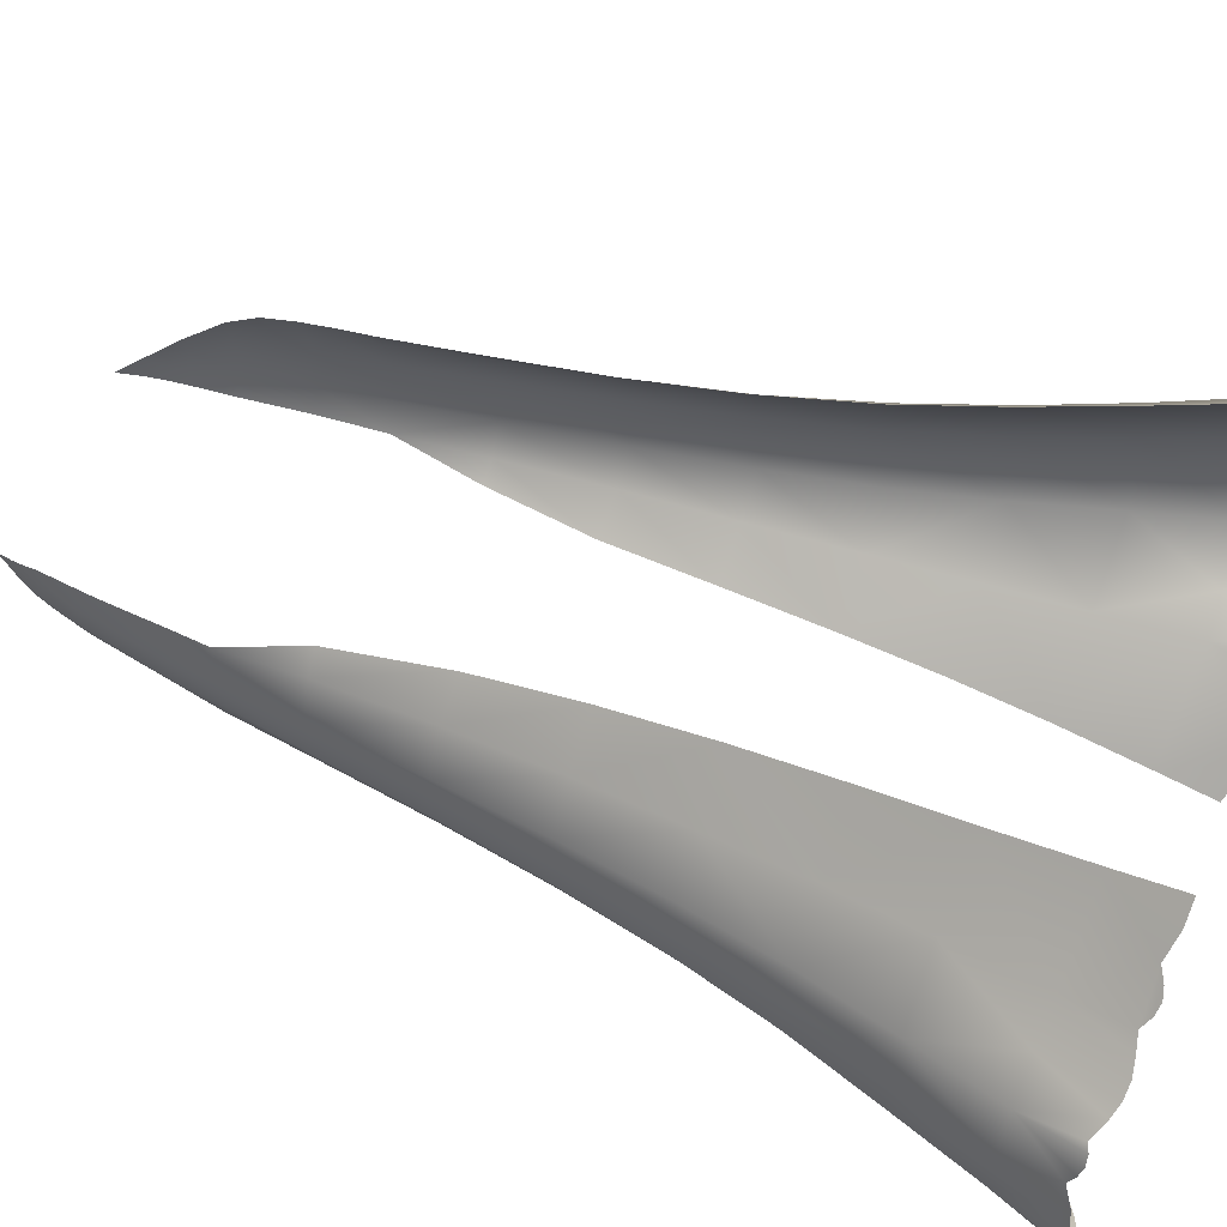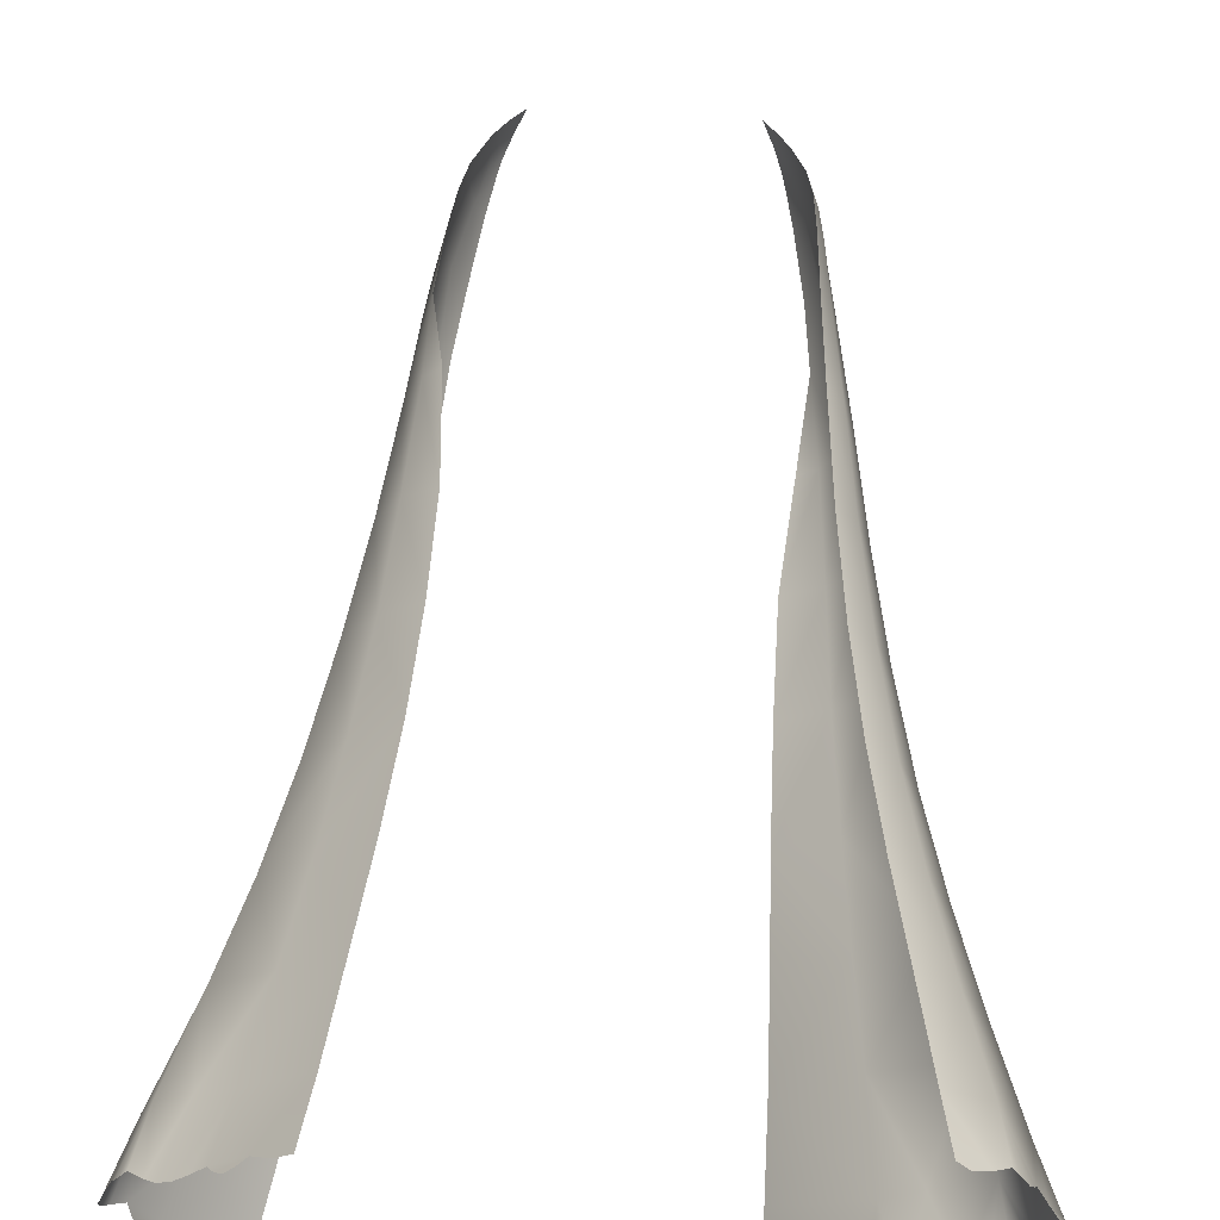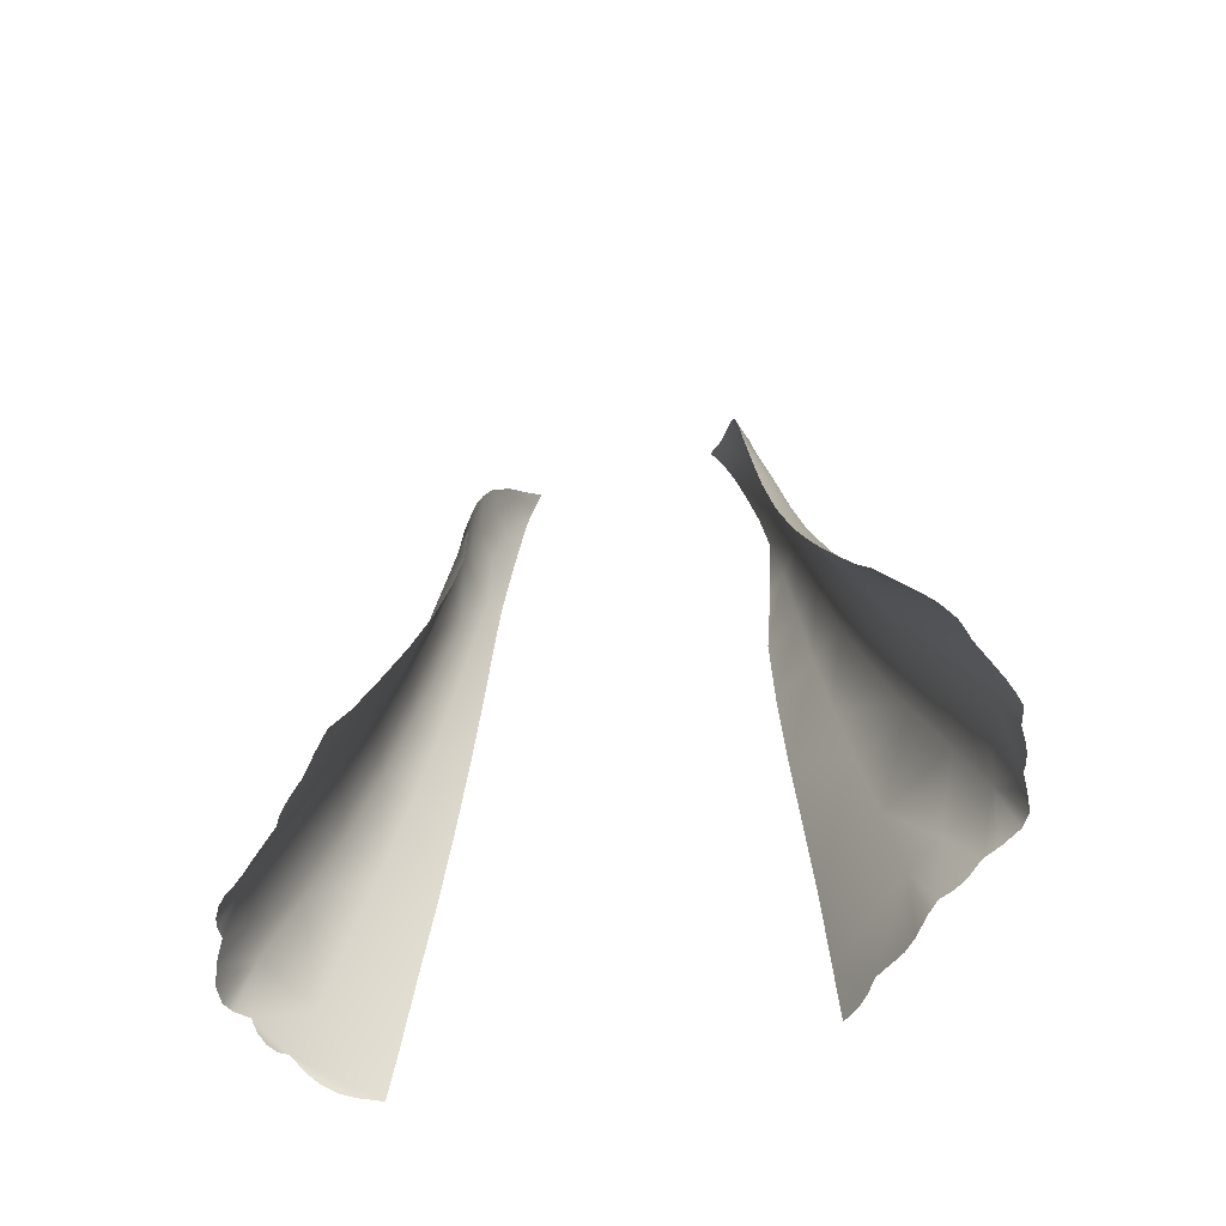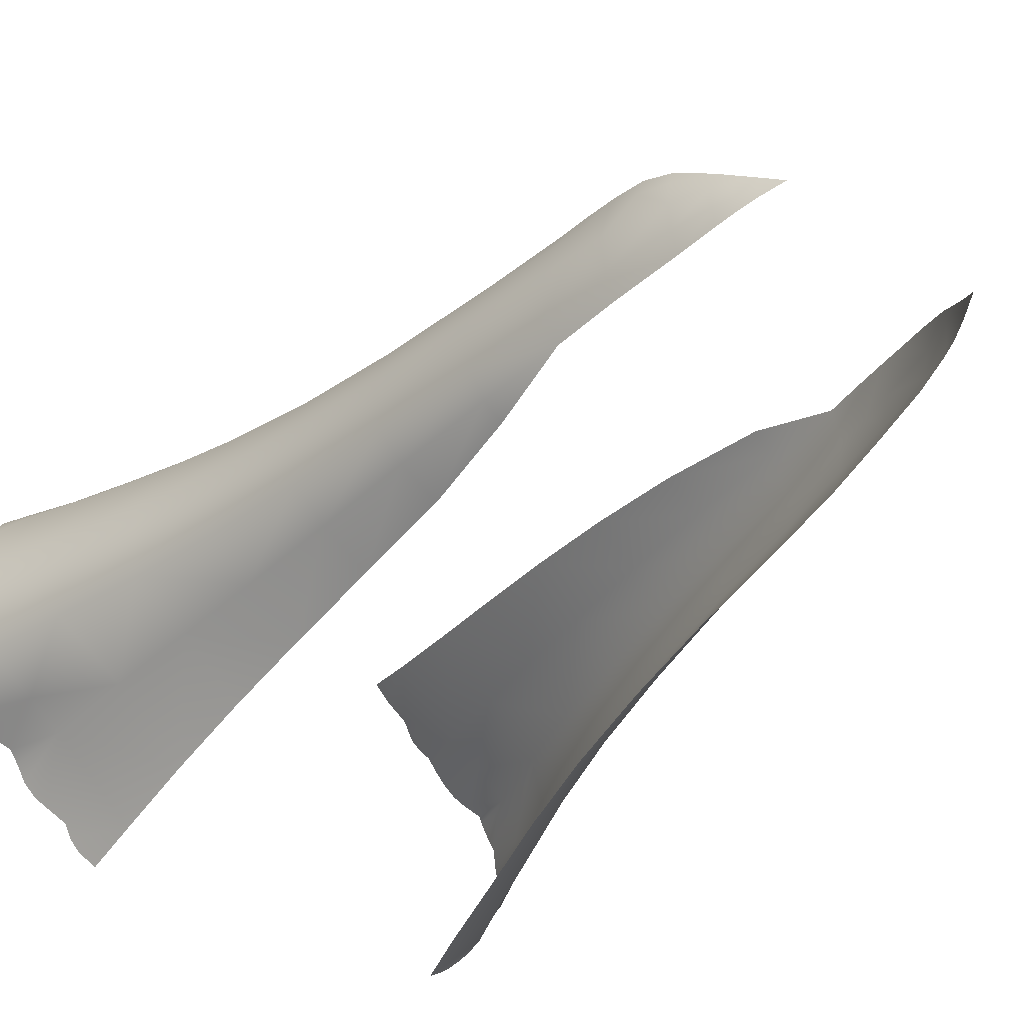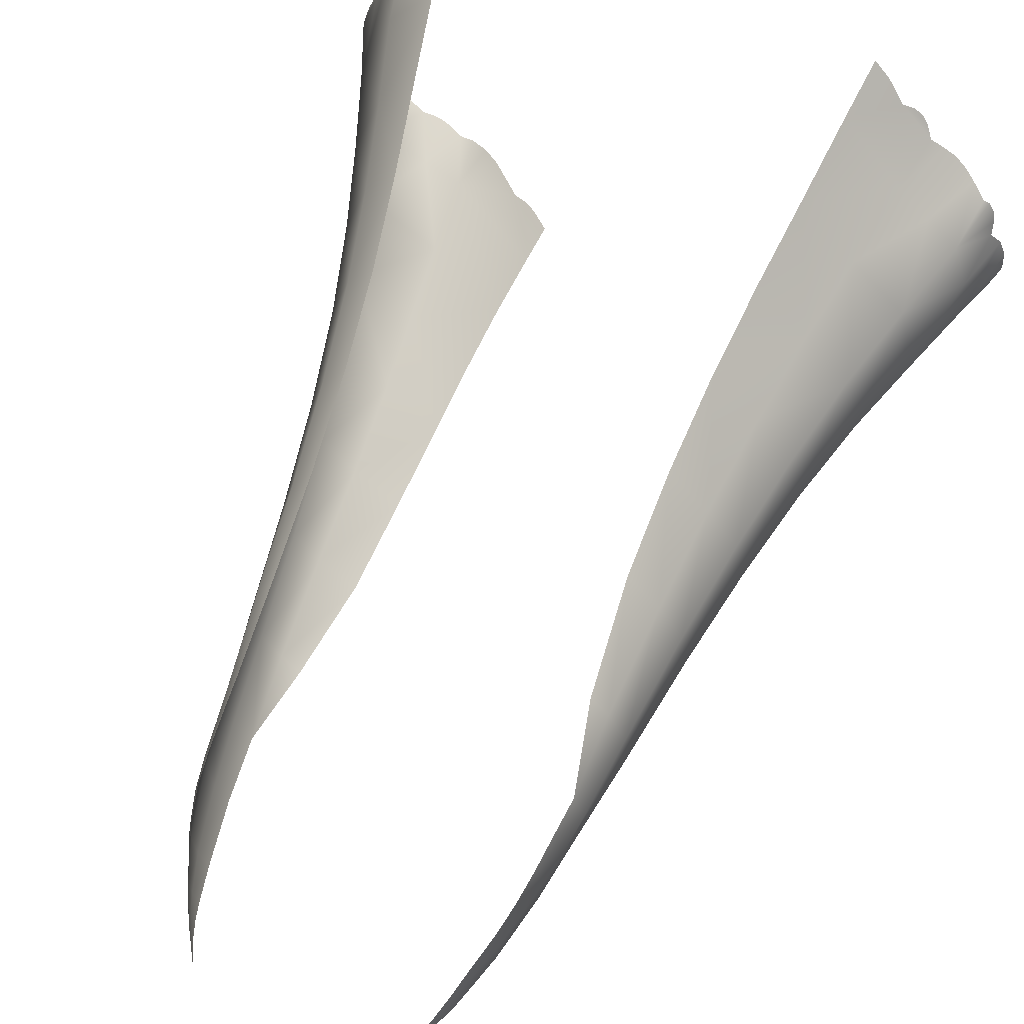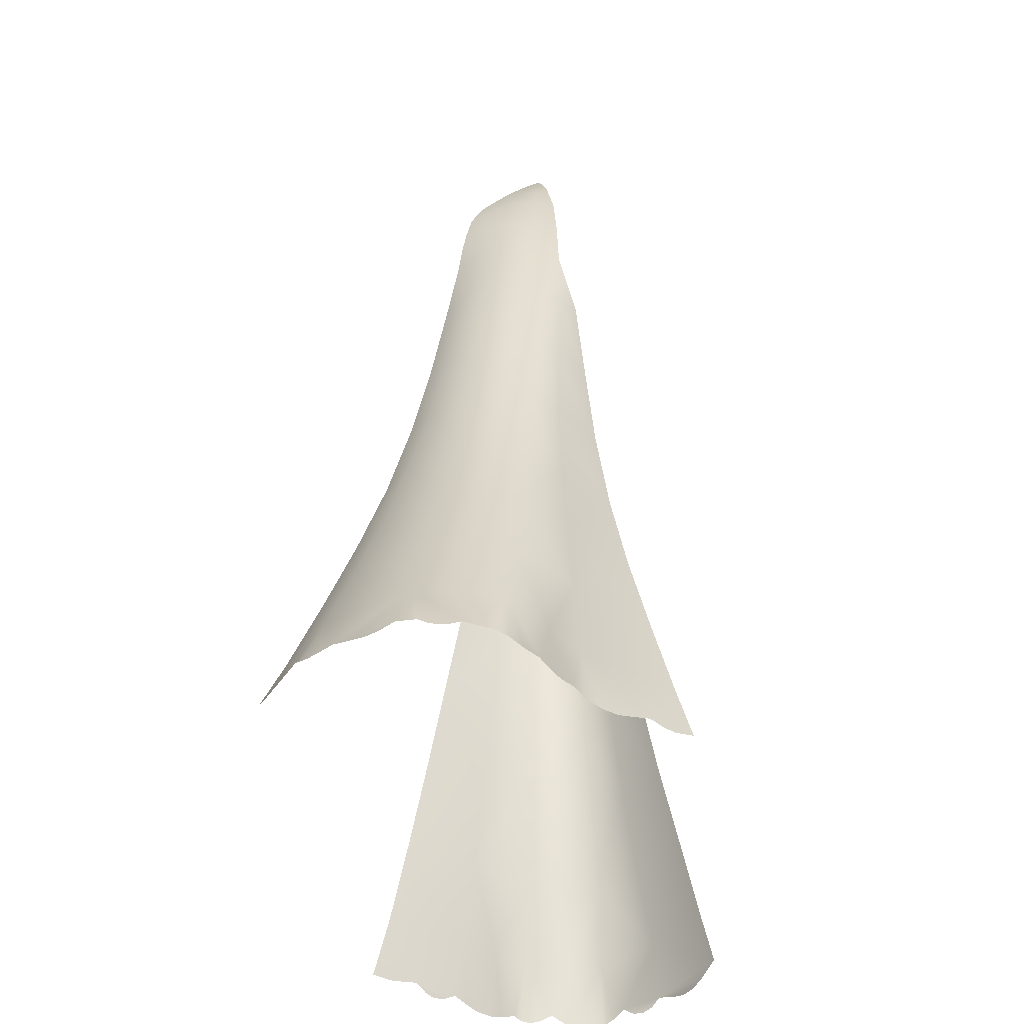
<metadata>
{"format":"obj","ext":"obj","renderer":"f3d","projection":"perspective","resolution":1024,"background":"white","views":[{"elev":54.7,"azim":112.5,"up":"+Y"},{"elev":64.9,"azim":-176.7,"up":"+Y"},{"elev":-65.4,"azim":-165.1,"up":"+Z"},{"elev":-40.8,"azim":-36.9,"up":"+Y"},{"elev":57.1,"azim":21.0,"up":"+Y"},{"elev":-45.2,"azim":-80.8,"up":"+Z"}]}
</metadata>
<code>
g SeparateMesh_NPC_Orchidea_Model_Orchidea_Body_T
v -0.2459 0.2229 0.1655
v -0.2357 0.2303 0.169
v -0.2266 0.2122 0.2201
v -0.2615 0.2059 0.1705
v -0.2754 0.189 0.1781
v -0.2679 0.1696 0.2255
v -0.2813 0.1825 0.1744
v -0.288 0.174 0.171
v -0.2922 0.1618 0.1737
v -0.2946 0.152 0.1773
v -0.2997 0.08588 0.2272
v -0.3055 0.132 0.1701
v -0.2464 0.1502 0.3051
v -0.2112 0.1866 0.3051
v -0.1953 0.1637 0.3892
v -0.3203 0.09243 0.1723
v -0.3166 0.1076 0.1669
v -0.3119 0.1198 0.1664
v -0.3157 0.07499 0.1764
v -0.2246 0.1318 0.3904
v -0.2733 0.0776 0.3053
v -0.2049 0.1147 0.4797
v -0.1798 0.1415 0.4804
v -0.1666 0.1228 0.5768
v -0.2868 0.003531 0.222
v -0.3094 0.03736 0.1742
v -0.3091 0.02516 0.1684
v -0.3128 0.04737 0.1698
v -0.3158 0.06621 0.1712
v -0.315 0.05682 0.1686
v -0.3073 0.01026 0.1631
v -0.2987 -0.0005151 0.1609
v -0.2819 -0.01088 0.1611
v -0.2651 -0.02086 0.1644
v -0.2408 -0.02681 0.2184
v -0.2556 -0.02747 0.1597
v -0.247 -0.03312 0.1576
v -0.2379 -0.03853 0.1582
v -0.2268 -0.04475 0.1613
v -0.2077 -0.04865 0.2158
v -0.2157 -0.05288 0.1559
v -0.2043 -0.06619 0.1518
v -0.1931 -0.07798 0.1529
v -0.184 -0.08661 0.1576
v -0.166 -0.1037 0.1674
v -0.2641 0.001838 0.3039
v -0.1324 -0.1251 0.225
v -0.1573 -0.1141 0.1632
v -0.1478 -0.1244 0.1633
v -0.1332 -0.1386 0.1703
v -0.1314 -0.1064 0.3076
v -0.1972 -0.04308 0.3046
v -0.2466 0.06907 0.3914
v -0.1854 -0.03717 0.392
v -0.1286 -0.08818 0.3941
v -0.1255 -0.07326 0.4814
v -0.2386 0.001027 0.391
v -0.2233 0.06057 0.4799
v -0.1746 -0.03264 0.4788
v -0.1884 0.09725 0.5767
v -0.1562 0.1076 0.6754
v -0.216 0.0002793 0.4799
v -0.1649 -0.0297 0.577
v -0.1232 -0.06133 0.579
v -0.2028 0.05263 0.5772
v -0.1745 0.08432 0.6758
v -0.1479 0.09383 0.7809
v -0.1963 -0.0005566 0.5772
v -0.1577 -0.02966 0.6775
v -0.1231 -0.05338 0.6792
v -0.1622 0.07316 0.7808
v -0.1416 0.08336 0.8673
v -0.186 0.04524 0.6766
v -0.1801 -0.002432 0.6766
v -0.1497 -0.03164 0.7788
v -0.1328 -0.04631 0.7803
v -0.1405 -0.03034 0.8619
v -0.1655 -0.004927 0.78
v -0.1713 0.0378 0.7809
v -0.1516 0.06251 0.8663
v -0.1393 0.08061 0.9004
v -0.1542 -0.005671 0.8633
v -0.1581 0.03311 0.8646
v -0.1478 0.05884 0.8984
v -0.137 0.07662 0.9321
v -0.1439 -0.004652 0.9252
v -0.1338 -0.02805 0.9239
v -0.153 0.03123 0.8961
v -0.1482 0.02935 0.9255
v -0.1442 0.05655 0.9301
v -0.1391 0.05441 0.9599
v -0.1339 0.07125 0.9623
v -0.1304 -0.001945 0.9872
v -0.1233 -0.02346 0.9854
v -0.1331 0.02455 0.9878
v -0.1317 0.04654 0.9888
v -0.1285 0.05924 0.9897
v -0.1177 0.03486 1.025
v -0.1204 0.01933 1.022
v -0.112 0.02299 1.04
v -0.1195 -0.0006958 1.022
v -0.1155 -0.01733 1.02
v -0.1111 -0.01398 1.037
v -0.113 0.01618 1.04
v -0.1049 0.01136 1.056
v -0.1131 -0.0004721 1.038
v -0.1052 -0.0008911 1.055
v -0.1046 -0.009011 1.054
v -0.09429 -0.002735 1.076
v 0.2494 -0.1085 0.1678
v 0.2728 -0.08638 0.1647
v 0.262 -0.09747 0.1641
v 0.2818 -0.07543 0.1691
v 0.2906 -0.0609 0.1754
v 0.2316 -0.1228 0.1764
v 0.273 -0.0589 0.2267
v 0.2212 -0.1125 0.2268
v 0.2068 -0.09775 0.3072
v 0.252 -0.04868 0.3056
v 0.1906 -0.08166 0.3929
v 0.2284 -0.03908 0.3906
v 0.275 -0.0002904 0.3057
v 0.3027 -0.000308 0.2252
v 0.3094 -0.02188 0.1768
v 0.3063 -0.03138 0.169
v 0.2962 -0.05233 0.1683
v 0.3017 -0.042 0.1658
v 0.319 -0.009661 0.1717
v 0.3232 0.002026 0.1673
v 0.3223 0.01875 0.1643
v 0.3163 0.03724 0.1669
v 0.2981 0.03368 0.2242
v 0.3072 0.05323 0.1754
v 0.2835 0.07772 0.2223
v 0.3062 0.06522 0.1697
v 0.3036 0.07565 0.1666
v 0.2983 0.08509 0.1671
v 0.2928 0.09056 0.1699
v 0.2794 0.1024 0.1618
v 0.2579 0.07002 0.3051
v 0.2531 0.1038 0.22
v 0.2695 0.1116 0.1575
v 0.258 0.1223 0.1563
v 0.2221 0.1306 0.2176
v 0.2464 0.1317 0.1585
v 0.2334 0.1421 0.1623
v 0.2474 0.000839 0.39
v 0.2059 0.1179 0.3038
v 0.2334 0.06283 0.39
v 0.223 0.001939 0.4813
v 0.2026 0.1756 0.1617
v 0.2271 0.1526 0.1557
v 0.2125 0.1683 0.1557
v 0.22 0.1612 0.1534
v 0.1624 0.1974 0.2127
v 0.1856 0.1966 0.1553
v 0.1703 0.2134 0.1546
v 0.1522 0.1779 0.3006
v 0.1902 0.1063 0.3901
v 0.1422 0.16 0.3867
v 0.1334 0.1421 0.4802
v 0.177 0.09534 0.4811
v 0.2121 0.05533 0.4819
v 0.1654 0.0863 0.5794
v 0.1283 0.1248 0.5775
v 0.1941 0.04843 0.5795
v 0.1576 0.07948 0.6794
v 0.1273 0.1073 0.6761
v 0.202 0.002409 0.5784
v 0.179 0.04215 0.6789
v 0.151 0.07026 0.7844
v 0.135 0.08903 0.7846
v 0.1497 0.0637 0.8621
v 0.1665 0.03689 0.7827
v 0.1841 0.001827 0.6775
v 0.1583 0.03426 0.8615
v 0.1459 0.06226 0.8987
v 0.1681 0.0002483 0.7806
v 0.1537 0.03235 0.8966
v 0.1426 0.06031 0.9308
v 0.1546 -0.0005095 0.8599
v 0.1598 -0.02068 0.7794
v 0.1737 -0.02299 0.6771
v 0.1474 0.03054 0.9277
v 0.1381 0.05602 0.9606
v 0.1437 -0.002817 0.9245
v 0.1302 -0.003596 0.9855
v 0.1331 0.02455 0.9878
v 0.1316 0.04942 0.9886
v 0.1189 0.03319 1.024
v 0.1197 0.01933 1.023
v 0.113 0.02317 1.039
v 0.1492 -0.01853 0.8604
v 0.1138 0.01647 1.038
v 0.1055 0.01169 1.056
v 0.132 -0.02888 0.9234
v 0.1404 -0.03449 0.8608
v 0.1473 -0.04055 0.779
v 0.155 -0.04707 0.6779
v 0.1228 -0.02304 0.9848
v 0.1157 -0.01734 1.02
v 0.1648 -0.05596 0.5784
v 0.1195 -0.002601 1.021
v 0.1116 -0.01398 1.036
v 0.189 -0.02702 0.5778
v 0.1768 -0.06759 0.4812
v 0.114 -0.002628 1.037
v 0.1046 -0.009158 1.054
v 0.2074 -0.03208 0.4806
v 0.105 -0.002618 1.055
v 0.09474 -0.002607 1.076
g SeparateMesh_NPC_Orchidea_Model_Orchidea_Body_T_0
f 3 2 1
f 4 3 1
f 5 3 4
f 6 3 5
f 5 7 6
f 7 8 6
f 6 8 9
f 10 6 9
f 11 6 10
f 12 11 10
f 3 6 13
f 13 6 11
f 14 3 13
f 15 14 13
f 16 11 12
f 17 16 12
f 18 17 12
f 16 19 11
f 20 15 13
f 21 13 11
f 20 13 21
f 15 20 22
f 23 15 22
f 24 23 22
f 21 11 25
f 26 25 11
f 19 26 11
f 27 25 26
f 28 26 19
f 29 28 19
f 30 28 29
f 31 25 27
f 31 32 25
f 32 33 25
f 33 34 25
f 34 35 25
f 36 35 34
f 37 35 36
f 38 35 37
f 35 38 39
f 40 35 39
f 41 40 39
f 41 42 40
f 42 43 40
f 43 44 40
f 44 45 40
f 25 35 46
f 46 21 25
f 40 45 47
f 47 45 48
f 47 48 49
f 50 47 49
f 47 51 40
f 40 52 35
f 51 52 40
f 35 52 46
f 53 21 46
f 53 20 21
f 22 20 53
f 52 51 54
f 51 55 54
f 55 56 54
f 46 52 57
f 57 53 46
f 52 54 57
f 58 22 53
f 58 53 57
f 56 59 54
f 54 59 57
f 60 22 58
f 60 24 22
f 61 24 60
f 62 58 57
f 59 62 57
f 63 59 56
f 64 63 56
f 65 60 58
f 65 58 62
f 66 61 60
f 66 60 65
f 67 61 66
f 68 62 59
f 68 65 62
f 63 68 59
f 69 63 64
f 70 69 64
f 71 67 66
f 71 72 67
f 73 66 65
f 73 65 68
f 71 66 73
f 74 68 63
f 74 73 68
f 69 74 63
f 75 69 70
f 76 75 70
f 76 77 75
f 75 78 69
f 78 74 69
f 75 77 78
f 79 73 74
f 78 79 74
f 79 71 73
f 80 72 71
f 80 81 72
f 77 82 78
f 78 82 79
f 79 83 71
f 83 80 71
f 82 83 79
f 84 81 80
f 83 84 80
f 85 81 84
f 86 82 77
f 87 86 77
f 83 82 88
f 83 88 84
f 82 86 88
f 89 84 88
f 89 88 86
f 90 85 84
f 90 84 89
f 85 90 91
f 91 90 89
f 92 85 91
f 86 87 93
f 87 94 93
f 95 89 86
f 95 91 89
f 93 95 86
f 92 91 96
f 96 91 95
f 96 97 92
f 96 98 97
f 96 95 99
f 98 96 99
f 99 95 93
f 98 99 100
f 93 94 101
f 101 99 93
f 94 102 101
f 102 103 101
f 99 104 100
f 104 99 101
f 100 104 105
f 106 104 101
f 103 106 101
f 104 106 105
f 106 103 107
f 106 107 105
f 103 108 107
f 109 105 107
f 109 107 108
f 112 111 110
f 111 113 110
f 113 114 110
f 114 115 110
f 116 115 114
f 117 115 116
f 117 116 118
f 116 119 118
f 118 119 120
f 119 121 120
f 122 119 116
f 119 122 121
f 123 122 116
f 124 116 114
f 123 116 124
f 125 124 114
f 126 125 114
f 127 125 126
f 123 124 128
f 128 129 123
f 129 130 123
f 130 131 123
f 123 131 132
f 123 132 122
f 131 133 132
f 132 133 134
f 134 133 135
f 134 135 136
f 137 134 136
f 138 134 137
f 138 139 134
f 122 132 140
f 140 132 134
f 134 139 141
f 134 141 140
f 142 141 139
f 142 143 141
f 143 144 141
f 144 143 145
f 145 146 144
f 147 122 140
f 122 147 121
f 141 148 140
f 144 148 141
f 149 147 140
f 140 148 149
f 147 150 121
f 150 147 149
f 144 146 151
f 146 152 151
f 152 153 151
f 154 153 152
f 155 144 151
f 156 155 151
f 157 155 156
f 155 158 144
f 158 148 144
f 148 158 159
f 148 159 149
f 158 160 159
f 160 161 159
f 159 162 149
f 161 162 159
f 162 163 149
f 163 150 149
f 164 162 161
f 165 164 161
f 166 163 162
f 164 166 162
f 167 164 165
f 168 167 165
f 169 150 163
f 166 169 163
f 170 166 164
f 167 170 164
f 171 167 168
f 172 171 168
f 172 173 171
f 171 174 167
f 171 173 174
f 174 170 167
f 170 175 166
f 175 169 166
f 173 176 174
f 173 177 176
f 174 178 170
f 178 175 170
f 174 176 178
f 177 179 176
f 179 177 180
f 176 181 178
f 176 179 181
f 178 182 175
f 178 181 182
f 175 183 169
f 182 183 175
f 184 179 180
f 185 184 180
f 179 186 181
f 184 186 179
f 187 186 184
f 188 184 185
f 188 187 184
f 188 185 189
f 188 189 190
f 191 188 190
f 188 191 187
f 191 190 192
f 181 186 193
f 181 193 182
f 194 191 192
f 194 192 195
f 196 186 187
f 193 186 196
f 193 196 197
f 193 197 198
f 182 193 198
f 198 199 182
f 200 196 187
f 199 183 182
f 200 187 201
f 199 202 183
f 191 203 187
f 187 203 201
f 203 191 194
f 204 201 203
f 202 205 183
f 183 205 169
f 202 206 205
f 169 205 150
f 207 204 203
f 207 203 194
f 208 204 207
f 206 209 205
f 205 209 150
f 209 206 120
f 150 209 121
f 121 209 120
f 210 207 194
f 208 207 210
f 195 210 194
f 208 210 211
f 195 211 210

</code>
